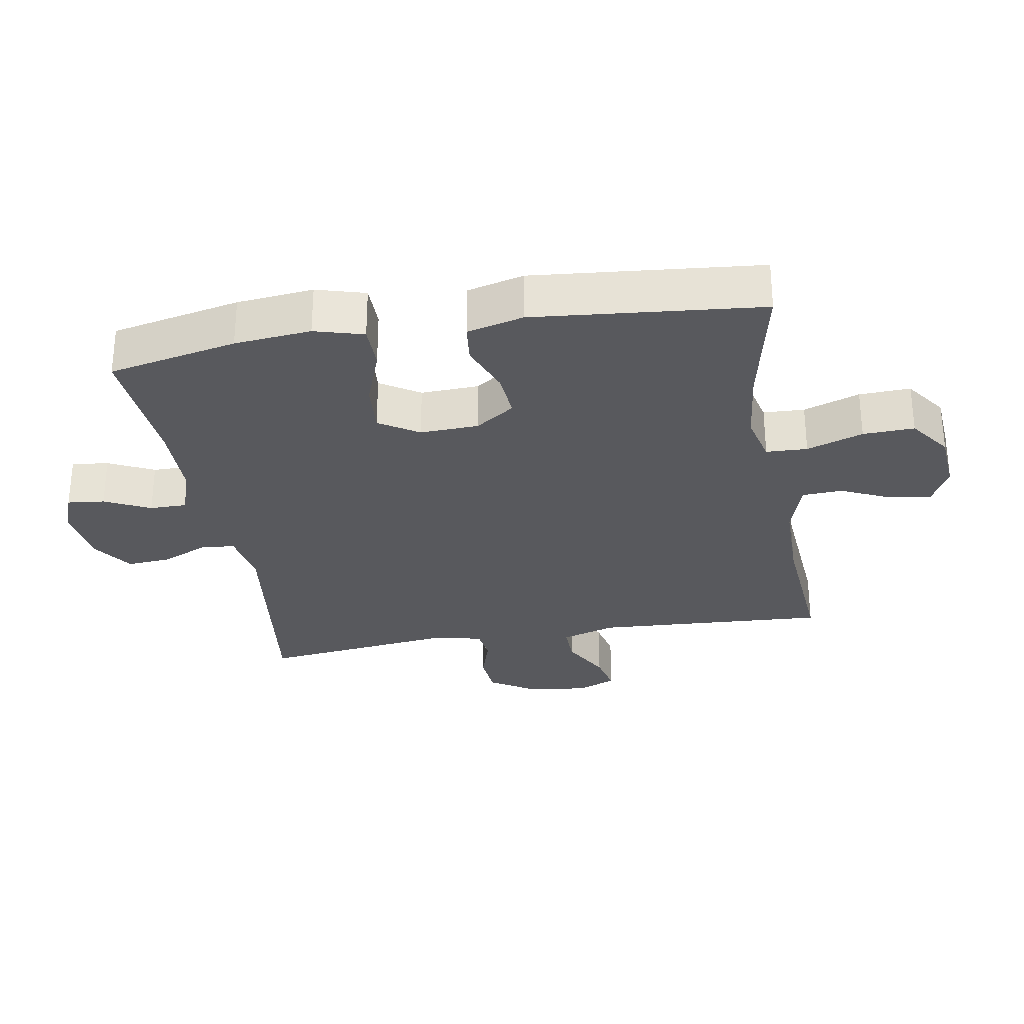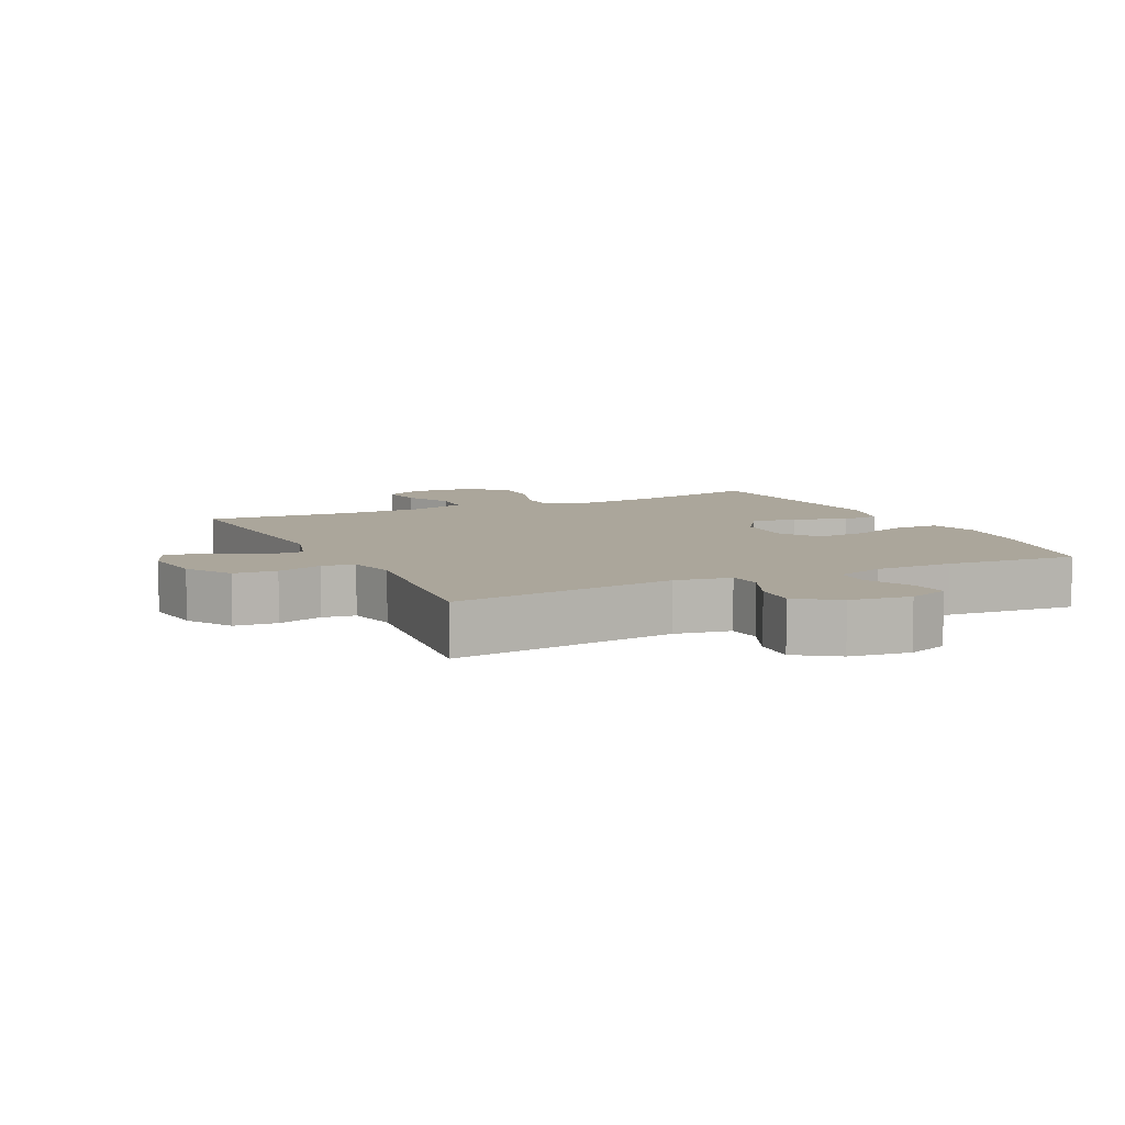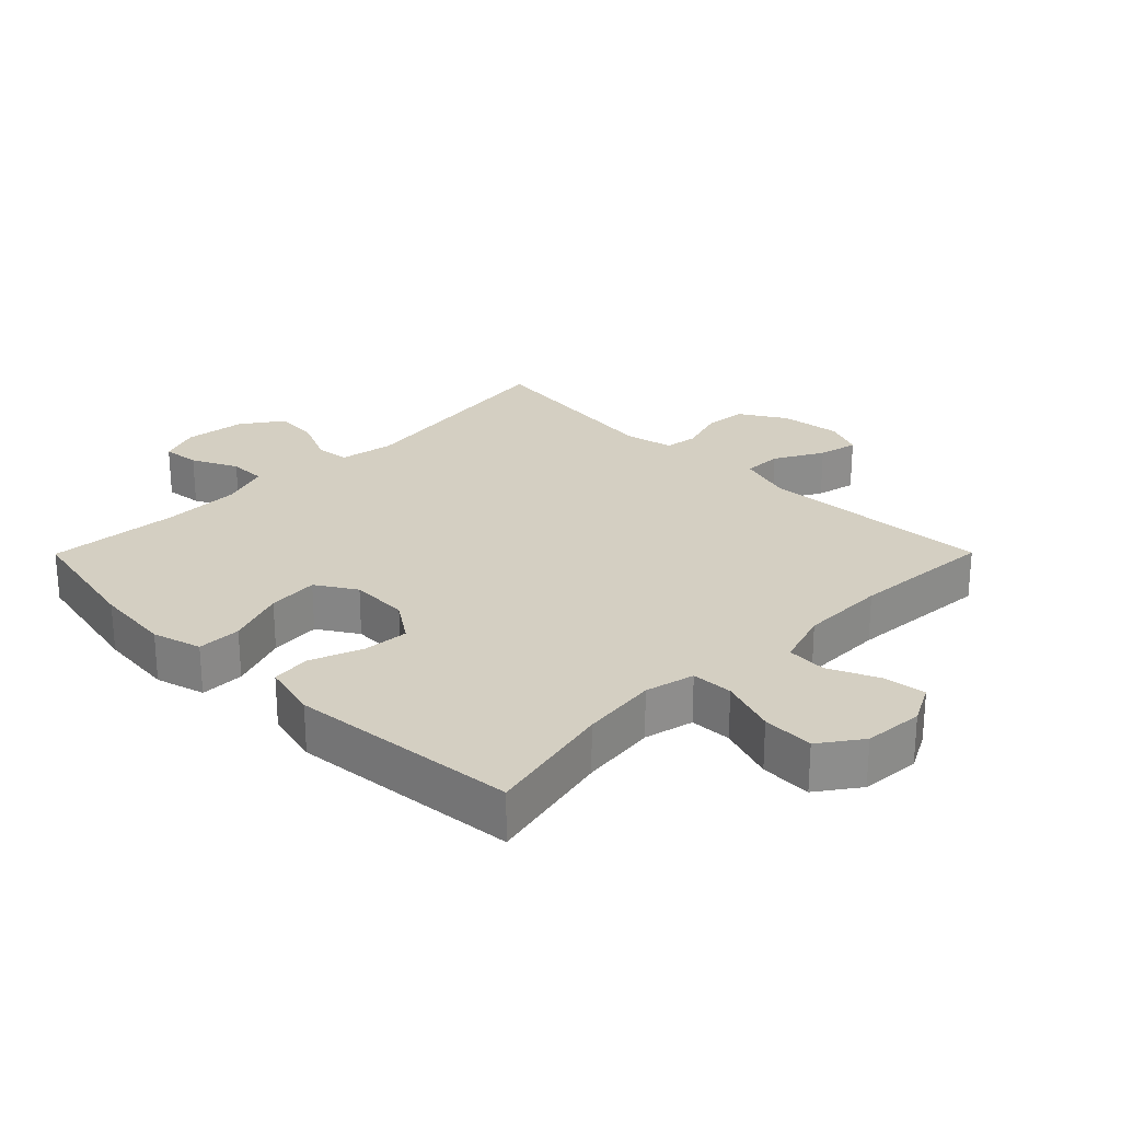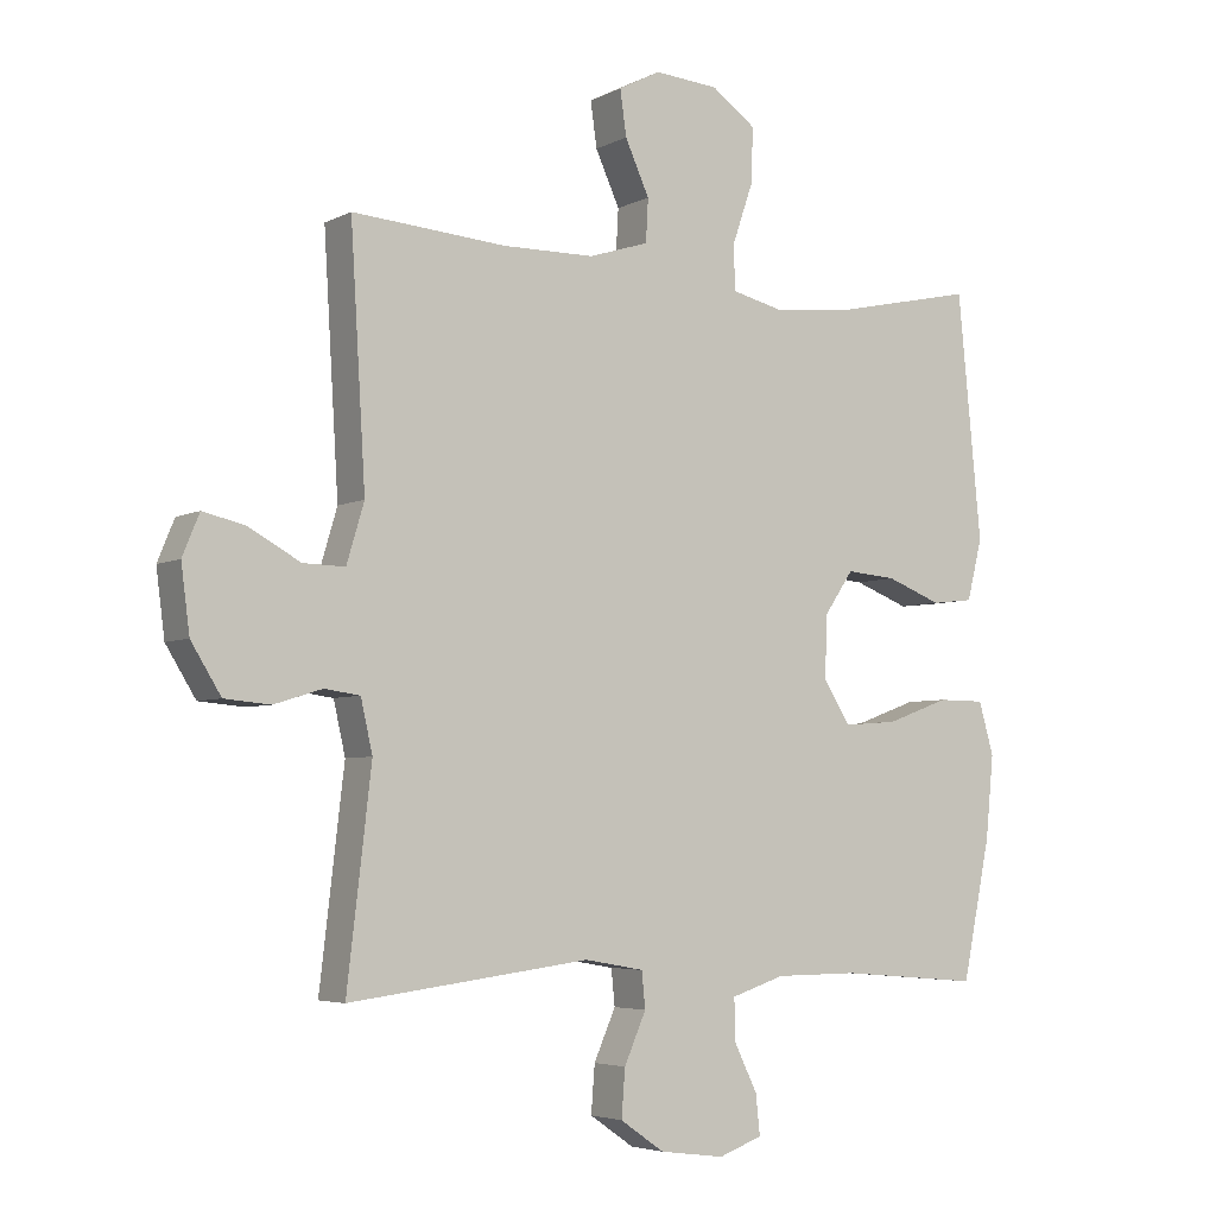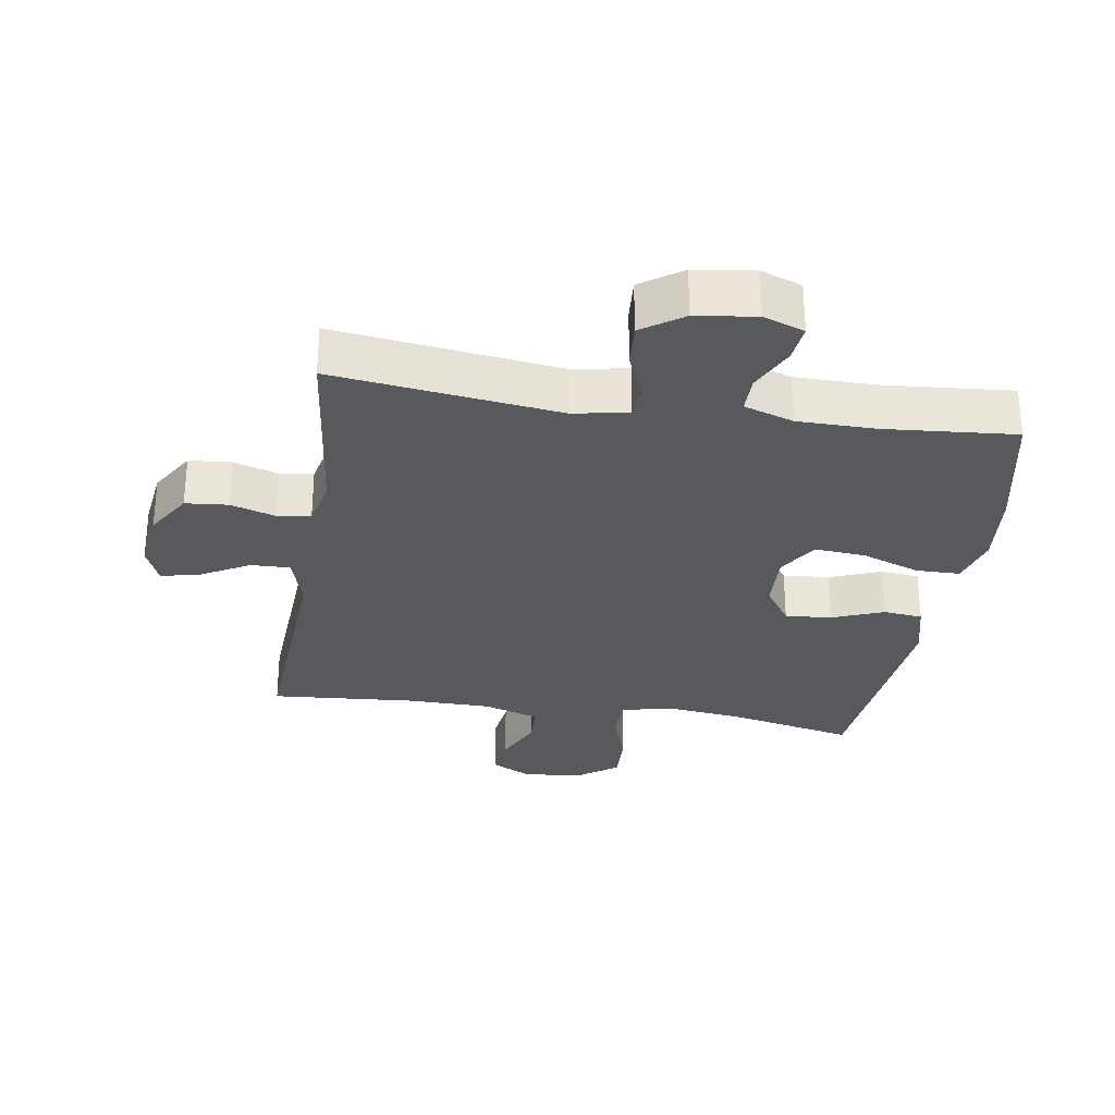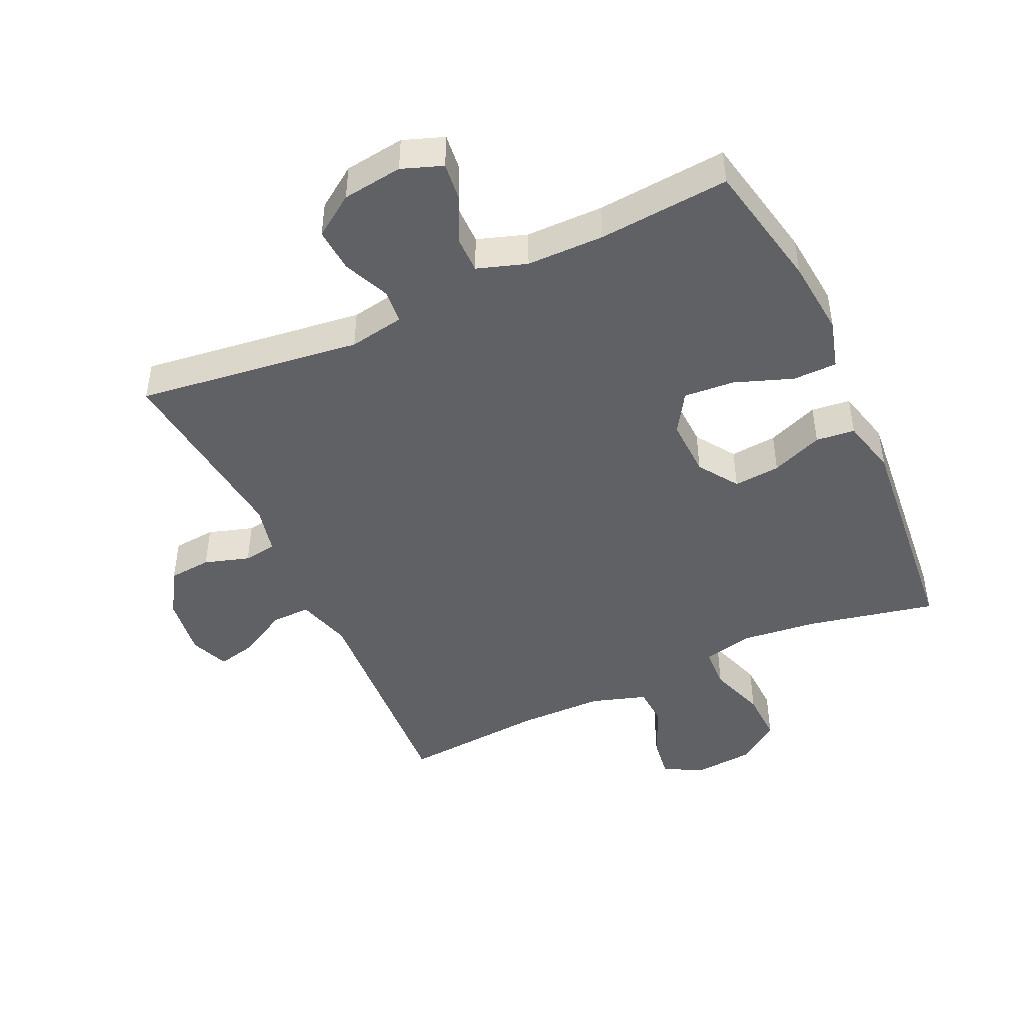
<metadata>
{"format":"obj","ext":"obj","renderer":"f3d","projection":"perspective","resolution":1024,"background":"white","views":[{"elev":-29.9,"azim":-80.2,"up":"+Y"},{"elev":7.9,"azim":154.2,"up":"+Y"},{"elev":25.8,"azim":-45.2,"up":"+Y"},{"elev":-4.7,"azim":147.3,"up":"+Z"},{"elev":-29.7,"azim":171.1,"up":"+Y"},{"elev":-46.3,"azim":-155.2,"up":"+Y"}]}
</metadata>
<code>
o path1024
v -0.3148 0.0375 -0.4859
v -0.1918 0.0375 -0.4869
v -0.1135 0.0375 -0.5128
v -0.1137 0.0375 -0.5718
v -0.1486 0.0375 -0.644
v -0.155 0.0375 -0.7028
v -0.09052 0.0375 -0.7265
v 0.004673 0.0375 -0.7139
v 0.06962 0.0375 -0.6691
v 0.06426 0.0375 -0.5994
v 0.03209 0.0375 -0.5259
v 0.03747 0.0375 -0.4728
v 0.1247 0.0375 -0.4574
v 0.4801 0.0375 -0.5029
v 0.4443 0.0375 -0.1952
v 0.4616 0.0375 -0.1186
v 0.5138 0.0375 -0.1112
v 0.5849 0.0375 -0.1333
v 0.6525 0.0375 -0.1273
v 0.6967 0.0375 -0.05543
v 0.7092 0.0375 0.04121
v 0.6842 0.0375 0.1019
v 0.622 0.0375 0.08743
v 0.5456 0.0375 0.04506
v 0.4839 0.0375 0.04362
v 0.458 0.0375 0.1305
v 0.4801 0.0375 0.4988
v 0.2531 0.0375 0.4811
v 0.1175 0.0375 0.4825
v 0.02941 0.0375 0.5105
v 0.0259 0.0375 0.574
v 0.0617 0.0375 0.6528
v 0.071 0.0375 0.7196
v 0.008997 0.0375 0.7515
v -0.08496 0.0375 0.7439
v -0.1505 0.0375 0.6966
v -0.1474 0.0375 0.615
v -0.1167 0.0375 0.5255
v -0.1193 0.0375 0.46
v -0.1976 0.0375 0.4411
v -0.3188 0.0375 0.455
v -0.5218 0.0375 0.4988
v -0.5568 0.0375 0.1376
v -0.5343 0.0375 0.04819
v -0.4726 0.0375 0.04125
v -0.3912 0.0375 0.0729
v -0.3176 0.0375 0.07914
v -0.2751 0.0375 0.01655
v -0.2716 0.0375 -0.07591
v -0.3112 0.0375 -0.1387
v -0.3912 0.0375 -0.1324
v -0.4835 0.0375 -0.09868
v -0.5533 0.0375 -0.0993
v -0.5754 0.0375 -0.177
v -0.5636 0.0375 -0.2986
v -0.5218 0.0375 -0.5029
v -0.3148 -0.0375 -0.4859
v -0.1918 -0.0375 -0.4869
v -0.1135 -0.0375 -0.5128
v -0.1137 -0.0375 -0.5718
v -0.1486 -0.0375 -0.644
v -0.155 -0.0375 -0.7028
v -0.09052 -0.0375 -0.7265
v 0.004673 -0.0375 -0.7139
v 0.06962 -0.0375 -0.6691
v 0.06426 -0.0375 -0.5994
v 0.03209 -0.0375 -0.5259
v 0.03747 -0.0375 -0.4728
v 0.1247 -0.0375 -0.4574
v 0.4801 -0.0375 -0.5029
v 0.4443 -0.0375 -0.1952
v 0.4616 -0.0375 -0.1186
v 0.5138 -0.0375 -0.1112
v 0.5849 -0.0375 -0.1333
v 0.6525 -0.0375 -0.1273
v 0.6967 -0.0375 -0.05543
v 0.7092 -0.0375 0.04121
v 0.6842 -0.0375 0.1019
v 0.622 -0.0375 0.08743
v 0.5456 -0.0375 0.04506
v 0.4839 -0.0375 0.04362
v 0.458 -0.0375 0.1305
v 0.4801 -0.0375 0.4988
v 0.2531 -0.0375 0.4811
v 0.1175 -0.0375 0.4825
v 0.02941 -0.0375 0.5105
v 0.0259 -0.0375 0.574
v 0.0617 -0.0375 0.6528
v 0.071 -0.0375 0.7196
v 0.008997 -0.0375 0.7515
v -0.08496 -0.0375 0.7439
v -0.1505 -0.0375 0.6966
v -0.1474 -0.0375 0.615
v -0.1167 -0.0375 0.5255
v -0.1193 -0.0375 0.46
v -0.1976 -0.0375 0.4411
v -0.3188 -0.0375 0.455
v -0.5218 -0.0375 0.4988
v -0.5568 -0.0375 0.1376
v -0.5343 -0.0375 0.04819
v -0.4726 -0.0375 0.04125
v -0.3912 -0.0375 0.0729
v -0.3176 -0.0375 0.07914
v -0.2751 -0.0375 0.01655
v -0.2716 -0.0375 -0.07591
v -0.3112 -0.0375 -0.1387
v -0.3912 -0.0375 -0.1324
v -0.4835 -0.0375 -0.09868
v -0.5533 -0.0375 -0.0993
v -0.5754 -0.0375 -0.177
v -0.5636 -0.0375 -0.2986
v -0.5218 -0.0375 -0.5029
v -0.155 0.0375 -0.7028
v -0.155 0.0375 -0.7028
v -0.09052 0.0375 -0.7265
v 0.004673 0.0375 -0.7139
v 0.06962 0.0375 -0.6691
v -0.1486 0.0375 -0.644
v 0.06426 0.0375 -0.5994
v -0.1137 0.0375 -0.5718
v 0.03209 0.0375 -0.5259
v -0.1135 0.0375 -0.5128
v -0.1135 0.0375 -0.5128
v 0.03747 0.0375 -0.4728
v 0.03747 0.0375 -0.4728
v -0.1918 0.0375 -0.4869
v -0.5218 0.0375 -0.5029
v -0.5218 0.0375 -0.5029
v -0.3148 0.0375 -0.4859
v 0.1247 0.0375 -0.4574
v 0.4801 0.0375 -0.5029
v 0.4801 0.0375 -0.5029
v -0.5636 0.0375 -0.2986
v 0.4443 0.0375 -0.1952
v -0.5754 0.0375 -0.177
v 0.4616 0.0375 -0.1186
v 0.4616 0.0375 -0.1186
v -0.5533 0.0375 -0.0993
v -0.5533 0.0375 -0.0993
v -0.3112 0.0375 -0.1387
v -0.3112 0.0375 -0.1387
v -0.3912 0.0375 -0.1324
v -0.2716 0.0375 -0.07591
v 0.5138 0.0375 -0.1112
v 0.5849 0.0375 -0.1333
v 0.6525 0.0375 -0.1273
v -0.4835 0.0375 -0.09868
v 0.6967 0.0375 -0.05543
v -0.2751 0.0375 0.01655
v 0.7092 0.0375 0.04121
v -0.3176 0.0375 0.07914
v -0.3176 0.0375 0.07914
v 0.5456 0.0375 0.04506
v 0.4839 0.0375 0.04362
v 0.4839 0.0375 0.04362
v 0.6842 0.0375 0.1019
v 0.6842 0.0375 0.1019
v -0.5343 0.0375 0.04819
v -0.5343 0.0375 0.04819
v -0.4726 0.0375 0.04125
v -0.3912 0.0375 0.0729
v 0.458 0.0375 0.1305
v 0.622 0.0375 0.08743
v -0.5568 0.0375 0.1376
v -0.5218 0.0375 0.4988
v -0.5218 0.0375 0.4988
v -0.1976 0.0375 0.4411
v -0.3188 0.0375 0.455
v -0.1193 0.0375 0.46
v -0.1193 0.0375 0.46
v -0.1167 0.0375 0.5255
v 0.2531 0.0375 0.4811
v 0.1175 0.0375 0.4825
v 0.4801 0.0375 0.4988
v 0.4801 0.0375 0.4988
v 0.02941 0.0375 0.5105
v 0.02941 0.0375 0.5105
v 0.0259 0.0375 0.574
v -0.1474 0.0375 0.615
v 0.0617 0.0375 0.6528
v -0.1505 0.0375 0.6966
v 0.071 0.0375 0.7196
v 0.071 0.0375 0.7196
v -0.08496 0.0375 0.7439
v 0.008997 0.0375 0.7515
v -0.155 -0.0375 -0.7028
v -0.155 -0.0375 -0.7028
v -0.09052 -0.0375 -0.7265
v 0.004673 -0.0375 -0.7139
v 0.06962 -0.0375 -0.6691
v -0.1486 -0.0375 -0.644
v 0.06426 -0.0375 -0.5994
v -0.1137 -0.0375 -0.5718
v 0.03209 -0.0375 -0.5259
v -0.1135 -0.0375 -0.5128
v -0.1135 -0.0375 -0.5128
v 0.03747 -0.0375 -0.4728
v 0.03747 -0.0375 -0.4728
v -0.1918 -0.0375 -0.4869
v -0.5218 -0.0375 -0.5029
v -0.5218 -0.0375 -0.5029
v -0.3148 -0.0375 -0.4859
v 0.1247 -0.0375 -0.4574
v 0.4801 -0.0375 -0.5029
v 0.4801 -0.0375 -0.5029
v -0.5636 -0.0375 -0.2986
v 0.4443 -0.0375 -0.1952
v -0.5754 -0.0375 -0.177
v 0.4616 -0.0375 -0.1186
v 0.4616 -0.0375 -0.1186
v -0.5533 -0.0375 -0.0993
v -0.5533 -0.0375 -0.0993
v -0.3112 -0.0375 -0.1387
v -0.3112 -0.0375 -0.1387
v -0.3912 -0.0375 -0.1324
v -0.2716 -0.0375 -0.07591
v 0.5138 -0.0375 -0.1112
v 0.5849 -0.0375 -0.1333
v 0.6525 -0.0375 -0.1273
v -0.4835 -0.0375 -0.09868
v 0.6967 -0.0375 -0.05543
v -0.2751 -0.0375 0.01655
v 0.7092 -0.0375 0.04121
v -0.3176 -0.0375 0.07914
v -0.3176 -0.0375 0.07914
v 0.5456 -0.0375 0.04506
v 0.4839 -0.0375 0.04362
v 0.4839 -0.0375 0.04362
v 0.6842 -0.0375 0.1019
v 0.6842 -0.0375 0.1019
v -0.5343 -0.0375 0.04819
v -0.5343 -0.0375 0.04819
v -0.4726 -0.0375 0.04125
v -0.3912 -0.0375 0.0729
v 0.458 -0.0375 0.1305
v 0.622 -0.0375 0.08743
v -0.5568 -0.0375 0.1376
v -0.5218 -0.0375 0.4988
v -0.5218 -0.0375 0.4988
v -0.1976 -0.0375 0.4411
v -0.3188 -0.0375 0.455
v -0.1193 -0.0375 0.46
v -0.1193 -0.0375 0.46
v -0.1167 -0.0375 0.5255
v 0.2531 -0.0375 0.4811
v 0.1175 -0.0375 0.4825
v 0.4801 -0.0375 0.4988
v 0.4801 -0.0375 0.4988
v 0.02941 -0.0375 0.5105
v 0.02941 -0.0375 0.5105
v 0.0259 -0.0375 0.574
v -0.1474 -0.0375 0.615
v 0.0617 -0.0375 0.6528
v -0.1505 -0.0375 0.6966
v 0.071 -0.0375 0.7196
v 0.071 -0.0375 0.7196
v -0.08496 -0.0375 0.7439
v 0.008997 -0.0375 0.7515
f 193 194 195
f 213 215 202
f 192 194 193
f 246 242 222
f 195 197 199
f 245 246 235
f 237 241 238
f 188 189 193
f 217 226 227
f 257 253 258
f 213 197 216
f 191 188 193
f 252 257 254
f 226 221 236
f 235 246 222
f 229 236 223
f 192 193 189
f 217 227 209
f 258 253 255
f 197 203 216
f 202 215 206
f 245 235 247
f 203 207 216
f 221 226 218
f 244 249 251
f 197 195 194
f 218 226 217
f 207 203 204
f 186 188 191
f 224 241 234
f 209 235 222
f 252 251 257
f 190 192 189
f 206 215 208
f 199 197 213
f 234 241 237
f 216 209 222
f 242 249 244
f 219 221 218
f 202 206 200
f 215 220 208
f 249 242 246
f 223 236 221
f 199 213 202
f 240 224 242
f 208 220 211
f 253 257 251
f 233 237 231
f 222 242 224
f 216 207 209
f 234 237 233
f 244 251 252
f 241 224 240
f 209 227 235
f 114 7 63 187
f 7 8 64 63
f 8 9 65 64
f 5 6 62 61
f 9 10 66 65
f 4 5 61 60
f 10 11 67 66
f 123 4 60 196
f 11 125 198 67
f 2 3 59 58
f 128 1 57 201
f 1 2 58 57
f 12 13 69 68
f 13 132 205 69
f 55 56 112 111
f 14 15 71 70
f 54 55 111 110
f 15 137 210 71
f 139 54 110 212
f 141 51 107 214
f 49 50 106 105
f 17 18 74 73
f 18 19 75 74
f 52 53 109 108
f 51 52 108 107
f 19 20 76 75
f 16 17 73 72
f 48 49 105 104
f 20 21 77 76
f 152 48 104 225
f 24 155 228 80
f 21 157 230 77
f 159 45 101 232
f 45 46 102 101
f 25 26 82 81
f 23 24 80 79
f 22 23 79 78
f 43 44 100 99
f 46 47 103 102
f 166 43 99 239
f 40 41 97 96
f 170 40 96 243
f 38 39 95 94
f 28 29 85 84
f 175 28 84 248
f 26 27 83 82
f 29 177 250 85
f 41 42 98 97
f 30 31 87 86
f 37 38 94 93
f 31 32 88 87
f 36 37 93 92
f 32 183 256 88
f 35 36 92 91
f 34 35 91 90
f 33 34 90 89
f 120 122 121
f 140 129 142
f 119 120 121
f 173 149 169
f 122 126 124
f 172 162 173
f 164 165 168
f 115 120 116
f 144 154 153
f 184 185 180
f 140 143 124
f 118 120 115
f 179 181 184
f 153 163 148
f 162 149 173
f 156 150 163
f 119 116 120
f 144 136 154
f 185 182 180
f 124 143 130
f 129 133 142
f 172 174 162
f 130 143 134
f 148 145 153
f 171 178 176
f 124 121 122
f 145 144 153
f 134 131 130
f 113 118 115
f 151 161 168
f 136 149 162
f 179 184 178
f 117 116 119
f 133 135 142
f 126 140 124
f 161 164 168
f 143 149 136
f 169 171 176
f 146 145 148
f 129 127 133
f 142 135 147
f 176 173 169
f 150 148 163
f 126 129 140
f 167 169 151
f 135 138 147
f 180 178 184
f 160 158 164
f 149 151 169
f 143 136 134
f 161 160 164
f 171 179 178
f 168 167 151
f 136 162 154

</code>
